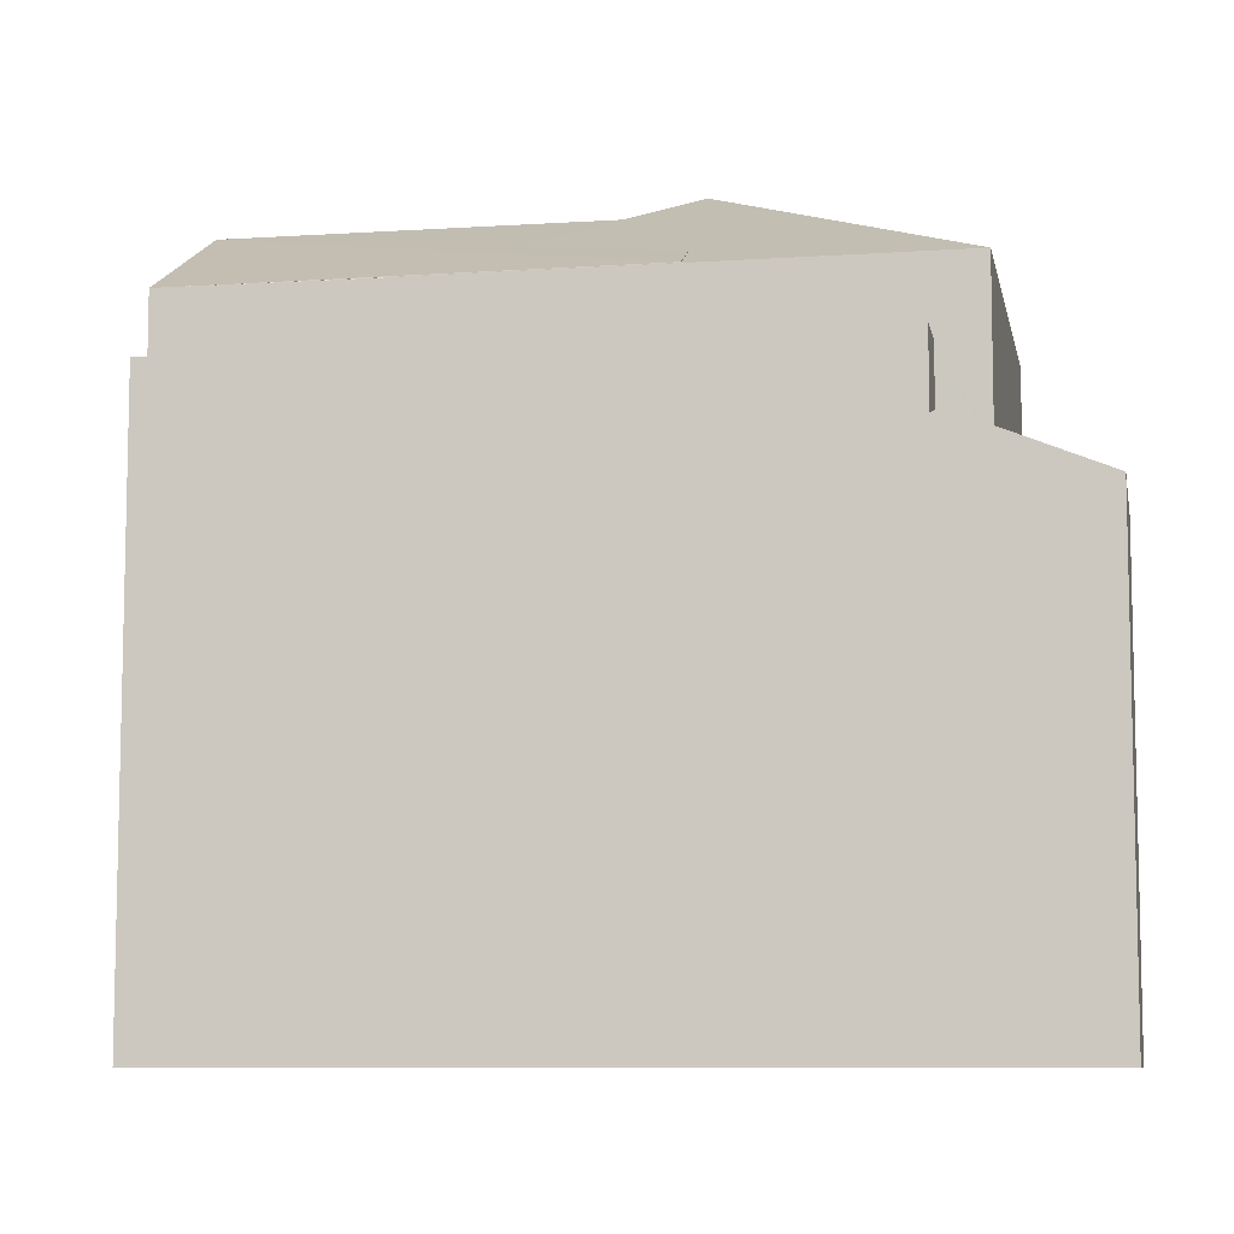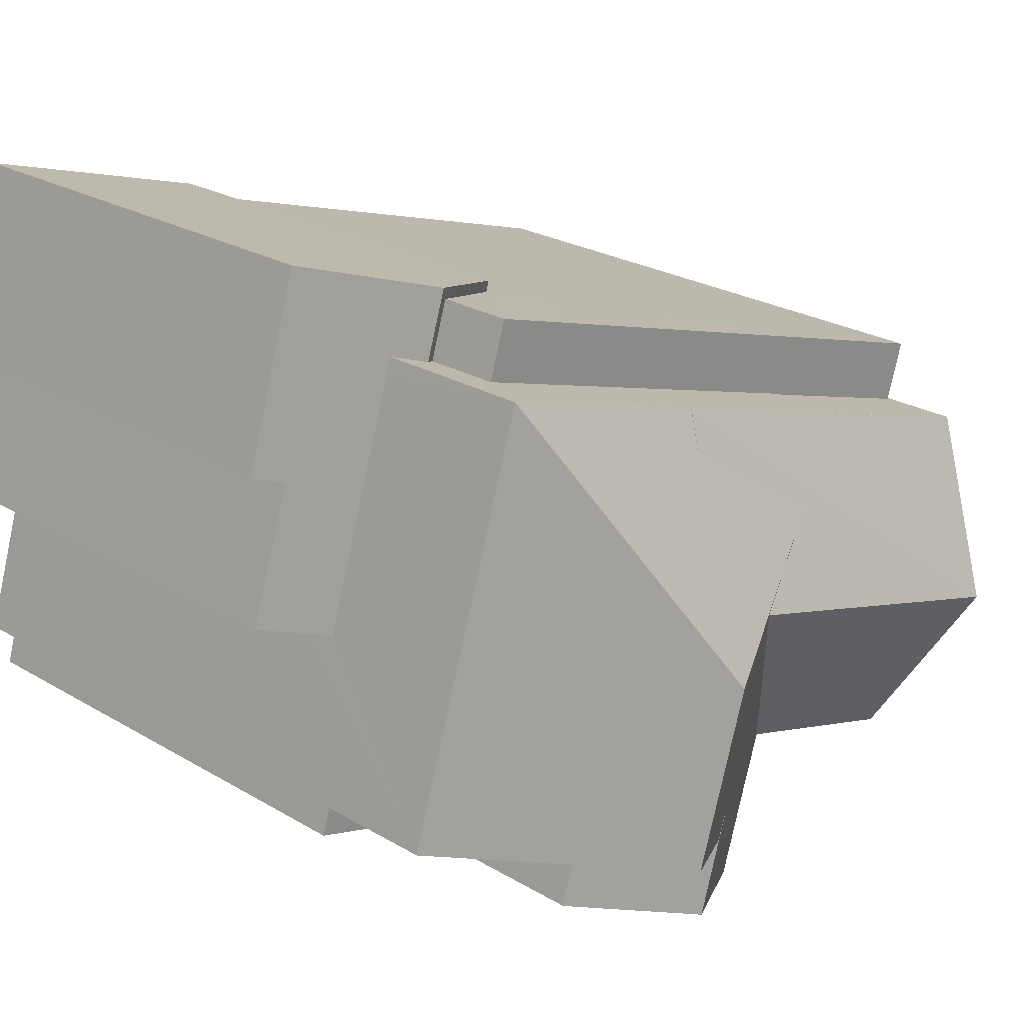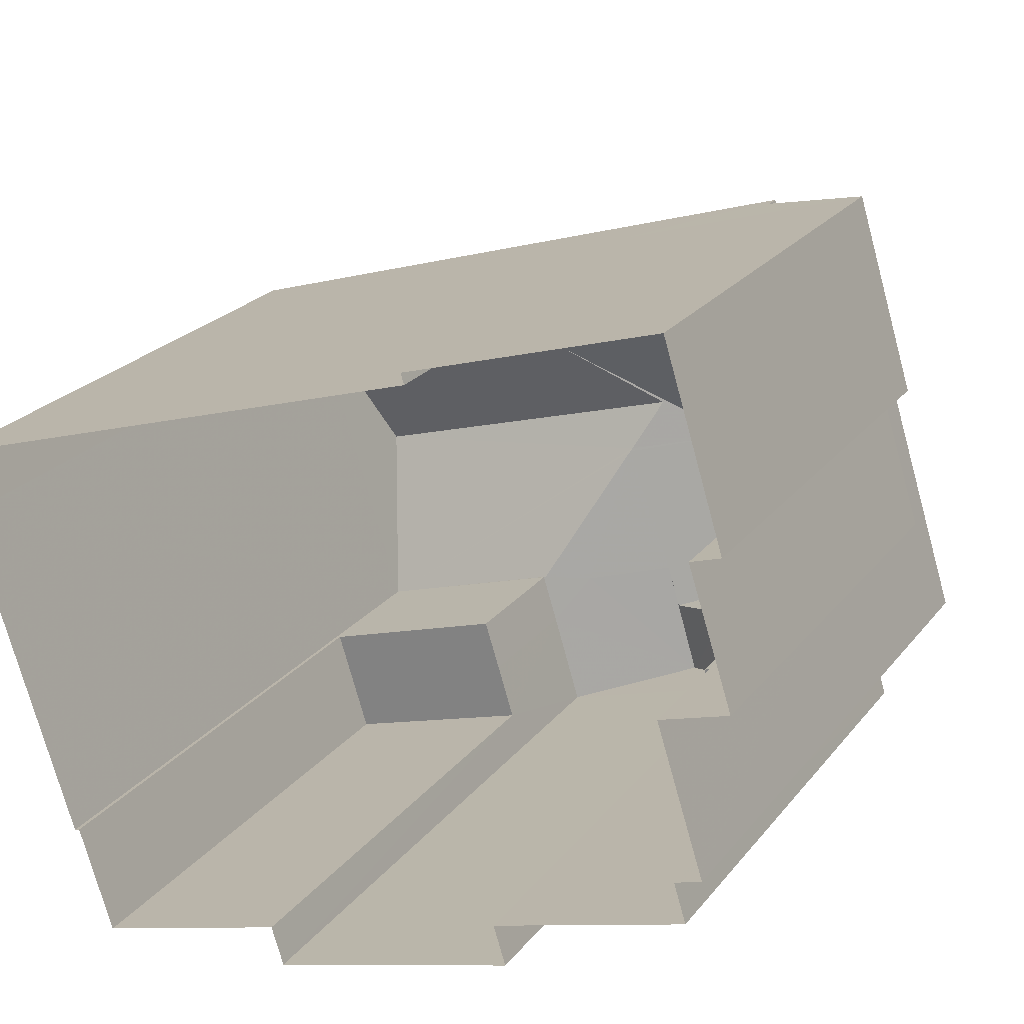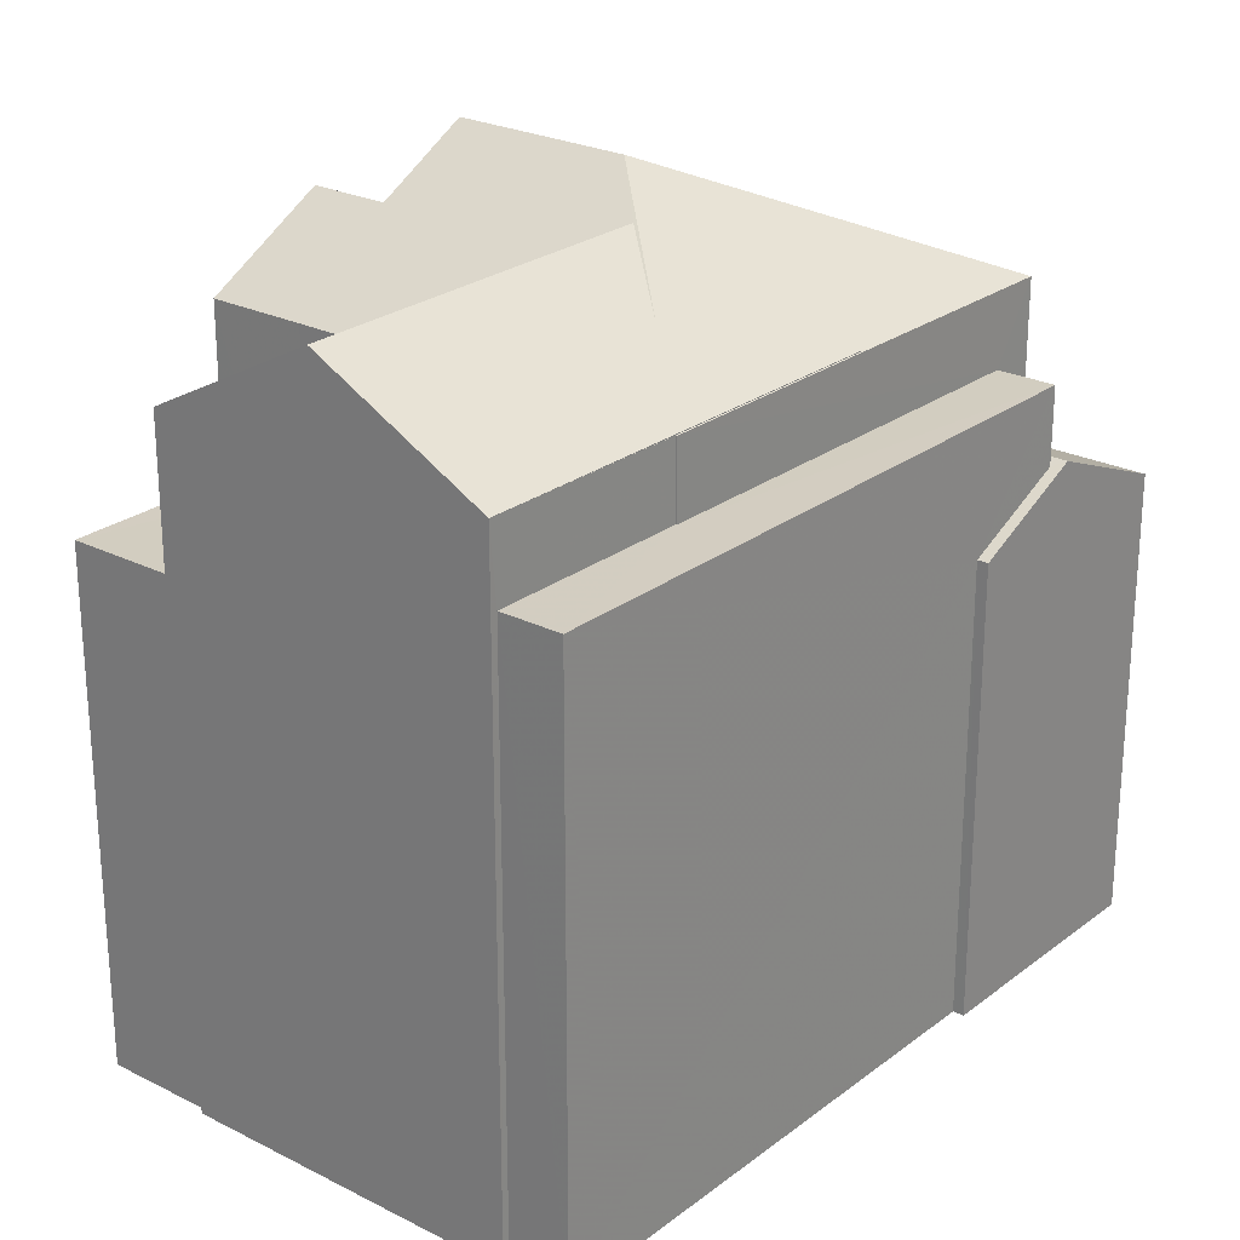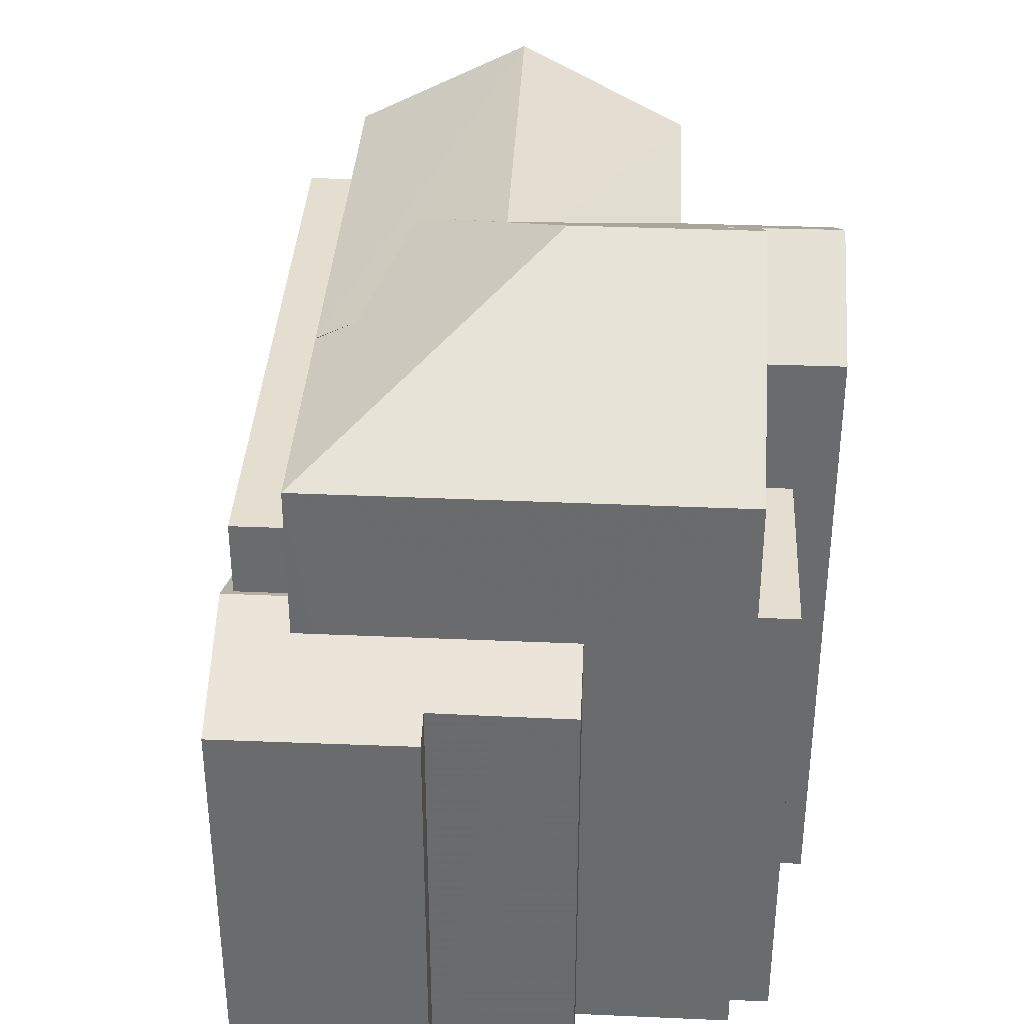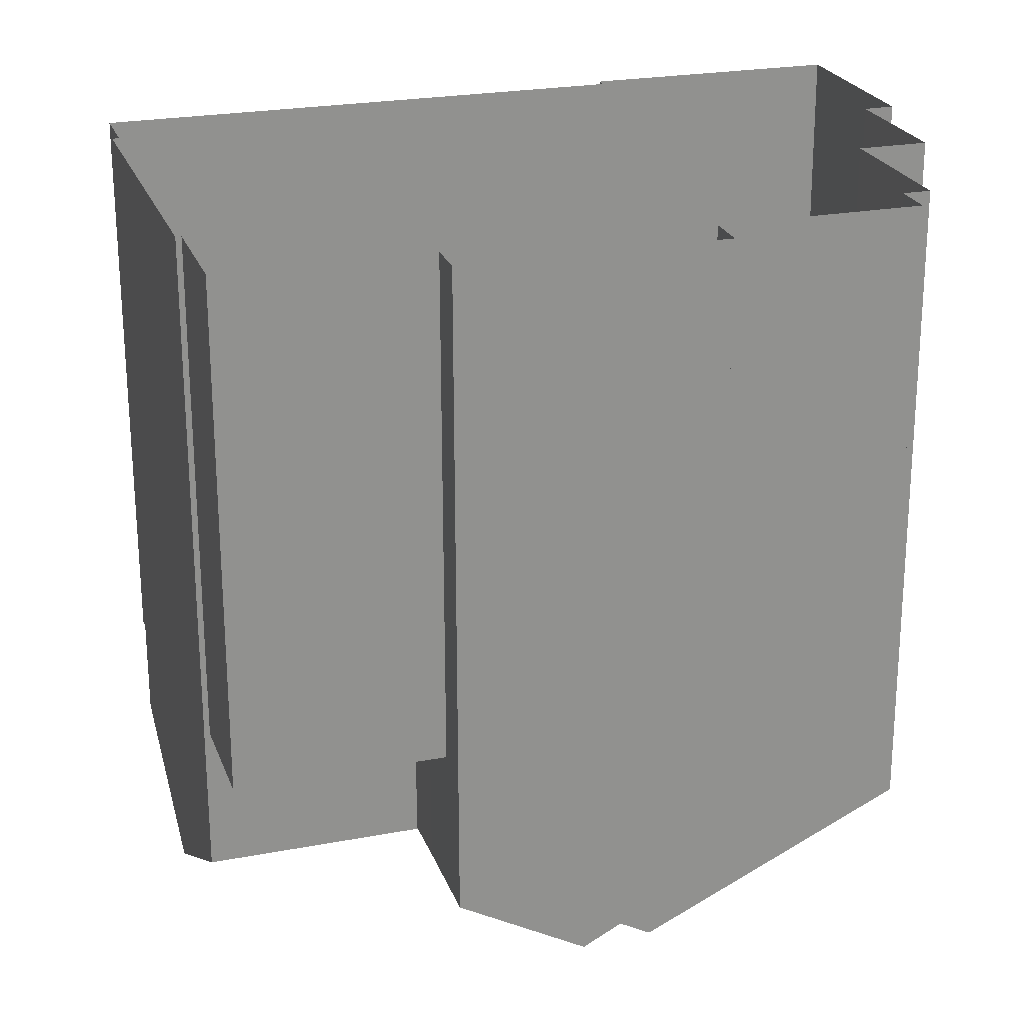
<metadata>
{"format":"obj","ext":"obj","renderer":"f3d","projection":"perspective","resolution":1024,"background":"white","views":[{"elev":-8.5,"azim":173.1,"up":"+Z"},{"elev":24.7,"azim":-46.0,"up":"+Y"},{"elev":23.3,"azim":-151.9,"up":"+Y"},{"elev":24.8,"azim":112.0,"up":"+Z"},{"elev":36.4,"azim":-104.3,"up":"+Z"},{"elev":-66.3,"azim":-179.9,"up":"+Y"}]}
</metadata>
<code>
v 1.314e+04 -1.445e+04 12.1
v 1.315e+04 -1.446e+04 12.1
v 1.315e+04 -1.446e+04 12.1
v 1.314e+04 -1.445e+04 12.1
v 1.314e+04 -1.445e+04 12.1
v 1.315e+04 -1.446e+04 12.1
v 1.315e+04 -1.446e+04 12.1
v 1.315e+04 -1.446e+04 12.1
v 1.314e+04 -1.445e+04 12.1
v 1.314e+04 -1.445e+04 12.1
v 1.315e+04 -1.446e+04 12.1
v 1.315e+04 -1.446e+04 12.1
v 1.314e+04 -1.446e+04 12.1
v 1.314e+04 -1.446e+04 12.1
v 1.315e+04 -1.446e+04 12.1
v 1.314e+04 -1.446e+04 12.1
v 1.314e+04 -1.446e+04 12.1
v 1.314e+04 -1.446e+04 12.1
v 1.314e+04 -1.446e+04 12.1
v 1.314e+04 -1.446e+04 12.1
v 1.314e+04 -1.445e+04 17.77
v 1.314e+04 -1.445e+04 17.77
v 1.314e+04 -1.445e+04 17.79
v 1.314e+04 -1.445e+04 18.47
v 1.314e+04 -1.445e+04 18.41
v 1.314e+04 -1.445e+04 18.47
v 1.314e+04 -1.445e+04 18.41
v 1.314e+04 -1.445e+04 18.33
v 1.314e+04 -1.446e+04 18.29
v 1.314e+04 -1.446e+04 17.92
v 1.314e+04 -1.446e+04 17.92
v 1.314e+04 -1.445e+04 18.29
v 1.314e+04 -1.445e+04 18.29
v 1.314e+04 -1.445e+04 17.77
v 1.314e+04 -1.445e+04 17.76
v 1.314e+04 -1.445e+04 17.92
v 1.314e+04 -1.445e+04 19.36
v 1.315e+04 -1.446e+04 19.36
v 1.315e+04 -1.446e+04 19.36
v 1.315e+04 -1.446e+04 19.36
v 1.314e+04 -1.445e+04 19.36
v 1.315e+04 -1.446e+04 19.36
v 1.315e+04 -1.446e+04 20.29
v 1.315e+04 -1.446e+04 20.29
v 1.315e+04 -1.446e+04 20.29
v 1.315e+04 -1.446e+04 20.29
v 1.314e+04 -1.445e+04 20.29
v 1.315e+04 -1.445e+04 20.29
v 1.314e+04 -1.445e+04 20.55
v 1.314e+04 -1.446e+04 21.85
v 1.315e+04 -1.446e+04 20.85
v 1.315e+04 -1.445e+04 20.3
v 1.315e+04 -1.446e+04 20.28
v 1.315e+04 -1.446e+04 20.3
v 1.315e+04 -1.446e+04 20.28
v 1.315e+04 -1.446e+04 20.6
v 1.314e+04 -1.446e+04 21.17
v 1.315e+04 -1.446e+04 21.17
v 1.314e+04 -1.446e+04 21.85
v 1.315e+04 -1.446e+04 21.12
v 1.315e+04 -1.446e+04 21.44
v 1.315e+04 -1.446e+04 21.14
v 1.314e+04 -1.446e+04 20.28
v 1.315e+04 -1.446e+04 18.47
v 1.315e+04 -1.446e+04 18.47
v 1.315e+04 -1.446e+04 18.47
v 1.315e+04 -1.446e+04 18.47
v 1.315e+04 -1.446e+04 18.47
v 1.314e+04 -1.446e+04 18.47
v 1.314e+04 -1.446e+04 18.47
v 1.314e+04 -1.446e+04 18.47
v 1.314e+04 -1.446e+04 18.47
v 1.314e+04 -1.446e+04 20.61
v 1.314e+04 -1.446e+04 20.28
v 1.314e+04 -1.446e+04 20.28
v 1.314e+04 -1.446e+04 21.17
v 1.315e+04 -1.446e+04 20.28
v 1.315e+04 -1.446e+04 20.3
v 1.315e+04 -1.446e+04 21.44
v 1.315e+04 -1.445e+04 20.3
v 1.315e+04 -1.446e+04 20.3
v 1.314e+04 -1.446e+04 17.76
v 1.314e+04 -1.446e+04 17.76
f 1 2 3
f 4 1 5
f 6 7 8
f 6 8 3
f 9 10 5
f 8 11 12
f 13 14 9
f 12 15 16
f 17 18 13
f 19 20 17
f 12 16 19
f 3 12 1
f 9 5 1
f 3 8 12
f 13 9 1
f 19 17 13
f 12 19 1
f 19 13 1
f 21 22 23
f 24 25 26
f 26 25 22
f 24 27 25
f 22 25 23
f 26 28 24
f 29 30 31
f 29 32 30
f 33 26 34
f 32 34 35
f 33 28 26
f 30 32 36
f 32 35 36
f 32 33 34
f 37 38 39
f 39 38 40
f 37 41 38
f 40 38 42
f 43 44 45
f 46 45 44
f 44 47 48
f 49 50 51
f 49 47 50
f 46 44 48
f 47 52 48
f 49 52 47
f 53 54 55
f 55 54 56
f 57 58 59
f 56 54 60
f 58 60 59
f 58 56 60
f 59 60 50
f 61 51 50
f 60 62 50
f 62 61 50
f 50 63 59
f 50 47 63
f 64 65 66
f 65 67 68
f 65 68 66
f 69 70 71
f 72 69 71
f 73 74 75
f 58 57 76
f 73 75 76
f 57 73 76
f 76 55 56
f 76 77 55
f 58 76 56
f 60 78 62
f 60 54 78
f 62 79 61
f 62 78 79
f 49 51 80
f 51 79 80
f 61 79 51
f 81 80 79
f 26 22 34
f 82 31 83
f 82 29 31
f 5 35 34
f 5 10 35
f 34 4 5
f 34 22 4
f 21 4 22
f 21 1 4
f 13 83 14
f 13 82 83
f 25 37 23
f 1 21 2
f 23 37 21
f 2 21 39
f 21 37 39
f 40 2 39
f 40 3 2
f 25 41 37
f 25 27 41
f 13 18 82
f 18 63 82
f 32 47 33
f 29 63 47
f 32 29 47
f 82 63 29
f 57 59 73
f 73 59 74
f 59 63 74
f 69 74 70
f 17 70 18
f 18 70 63
f 70 74 63
f 38 44 43
f 42 38 43
f 64 53 55
f 65 64 55
f 41 44 38
f 33 47 41
f 28 33 41
f 27 24 41
f 41 47 44
f 24 28 41
f 17 20 71
f 70 17 71
f 68 11 8
f 66 68 8
f 19 71 20
f 19 72 71
f 67 11 68
f 67 12 11
f 77 76 75
f 74 72 75
f 75 72 16
f 74 69 72
f 16 72 19
f 65 55 67
f 12 67 15
f 15 67 77
f 67 55 77
f 15 75 16
f 15 77 75
f 79 78 81
f 49 80 52
f 3 40 6
f 48 80 46
f 40 42 43
f 6 40 81
f 46 80 81
f 45 46 81
f 43 45 81
f 40 43 81
f 6 78 7
f 6 81 78
f 54 53 78
f 78 66 7
f 7 66 8
f 53 64 66
f 53 66 78
f 48 52 80
f 35 10 9
f 36 35 9
f 9 30 36
f 14 83 9
f 30 83 31
f 9 83 30

</code>
